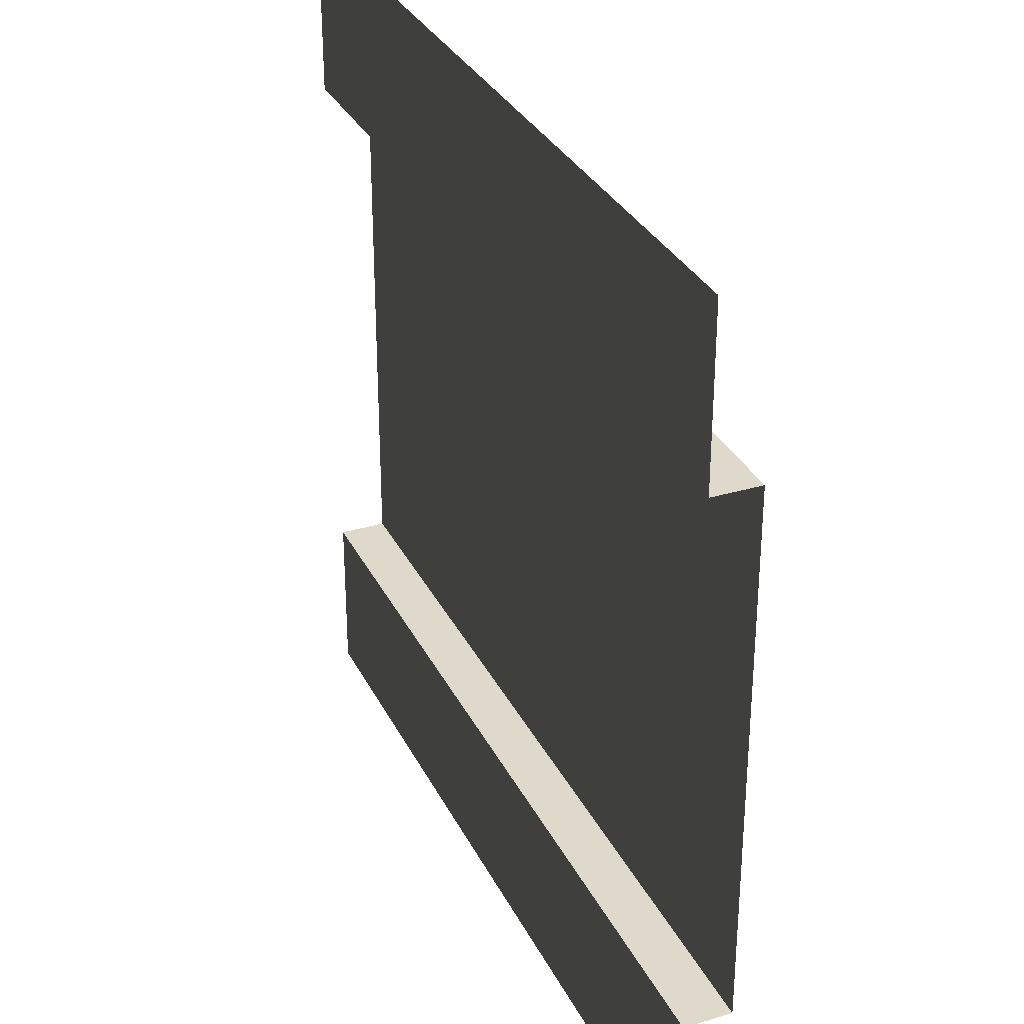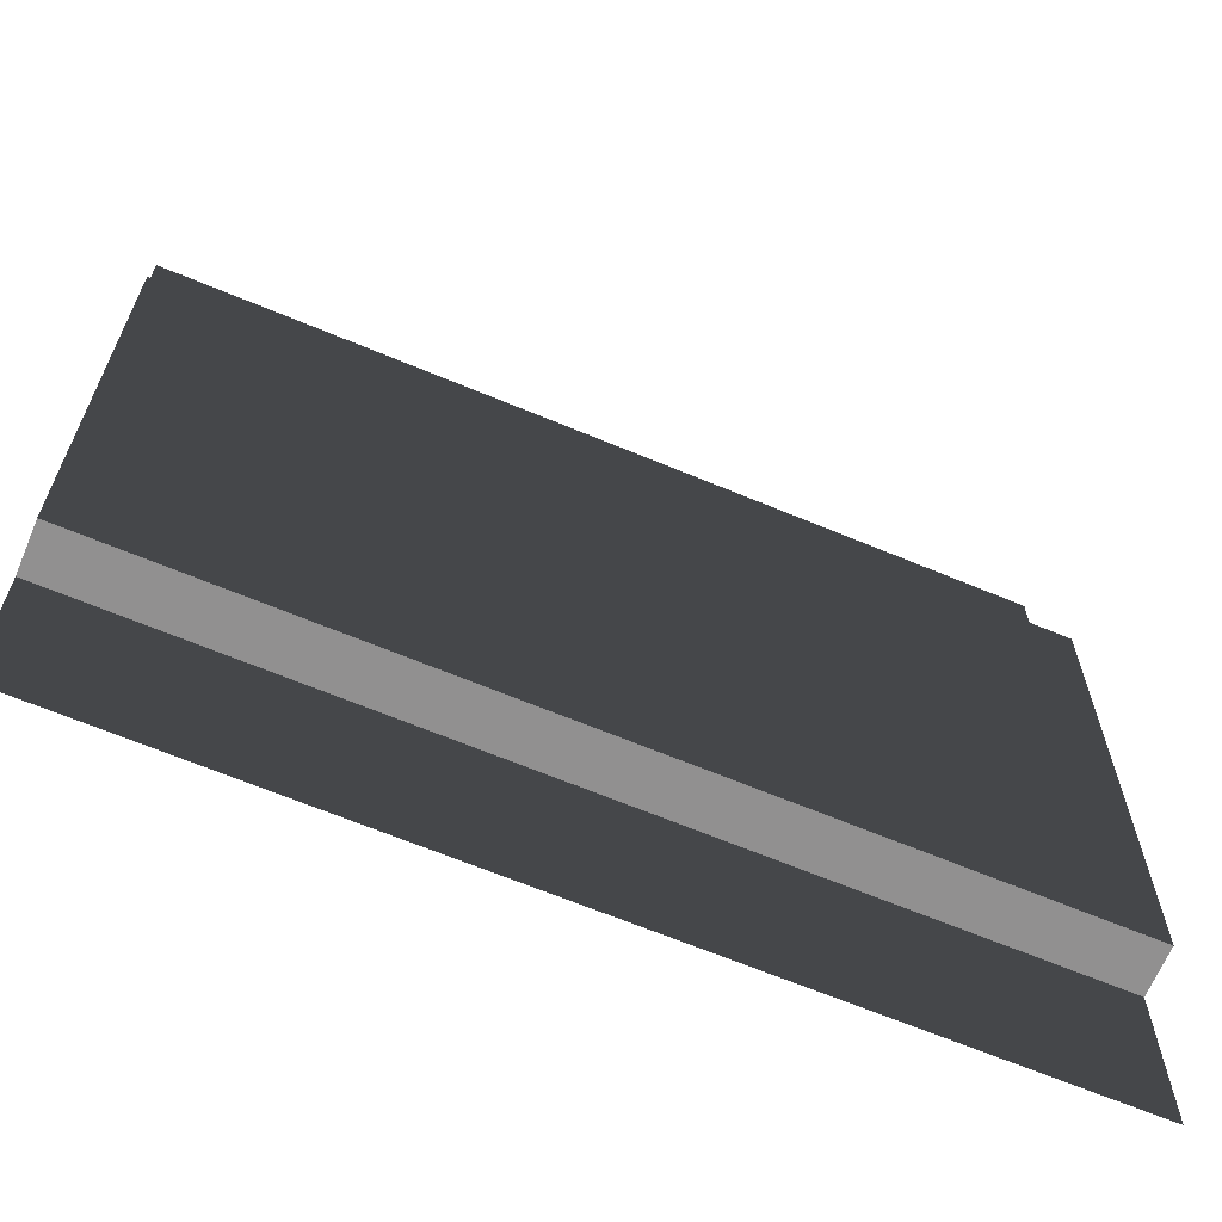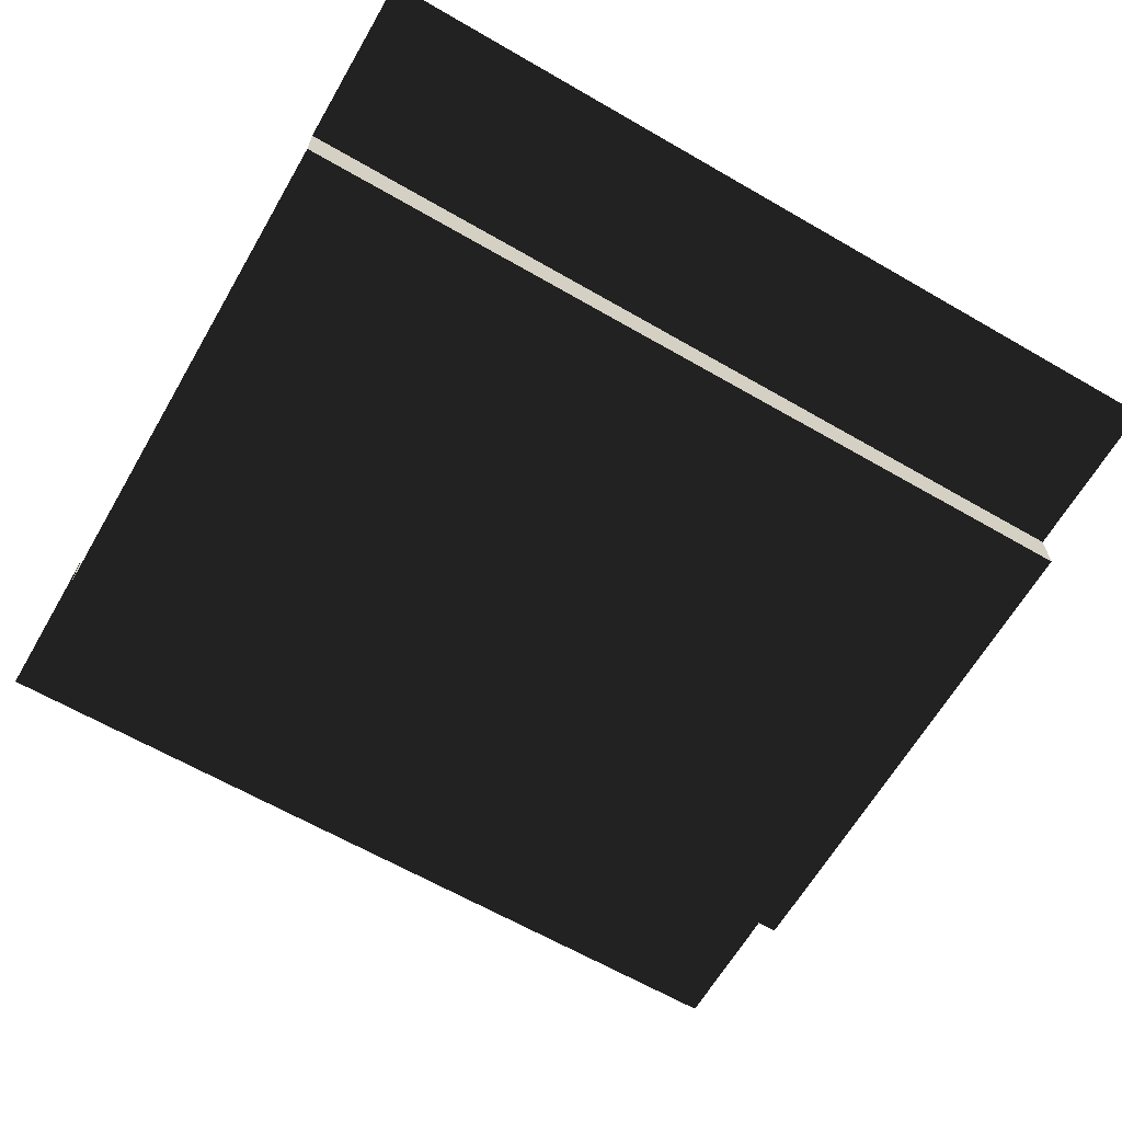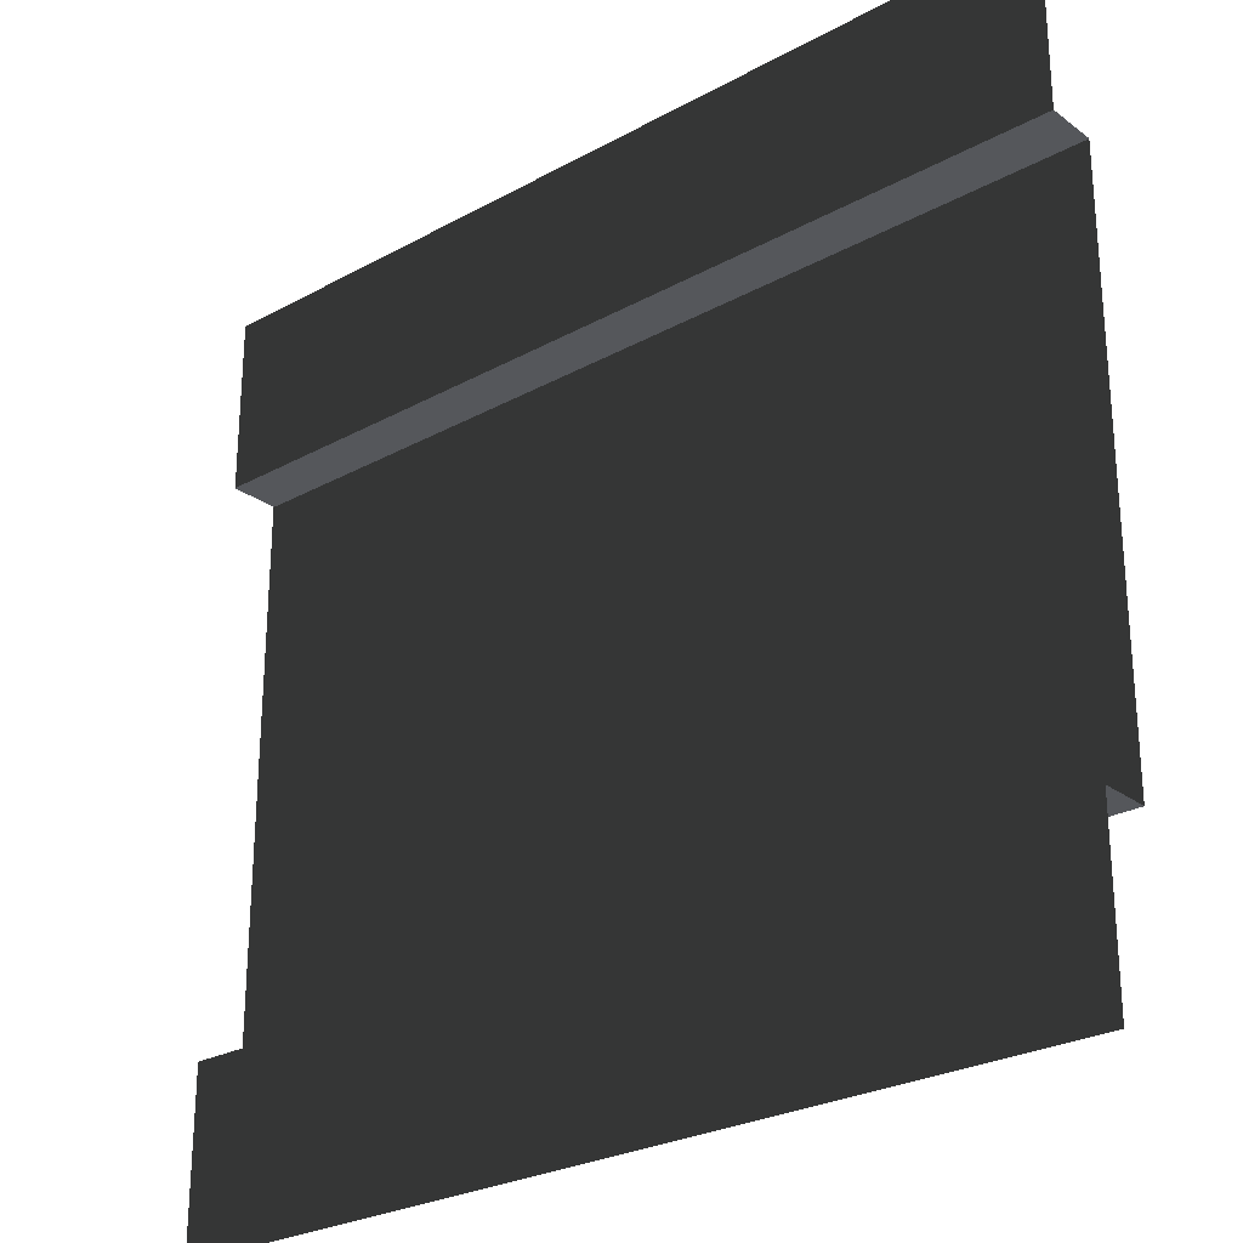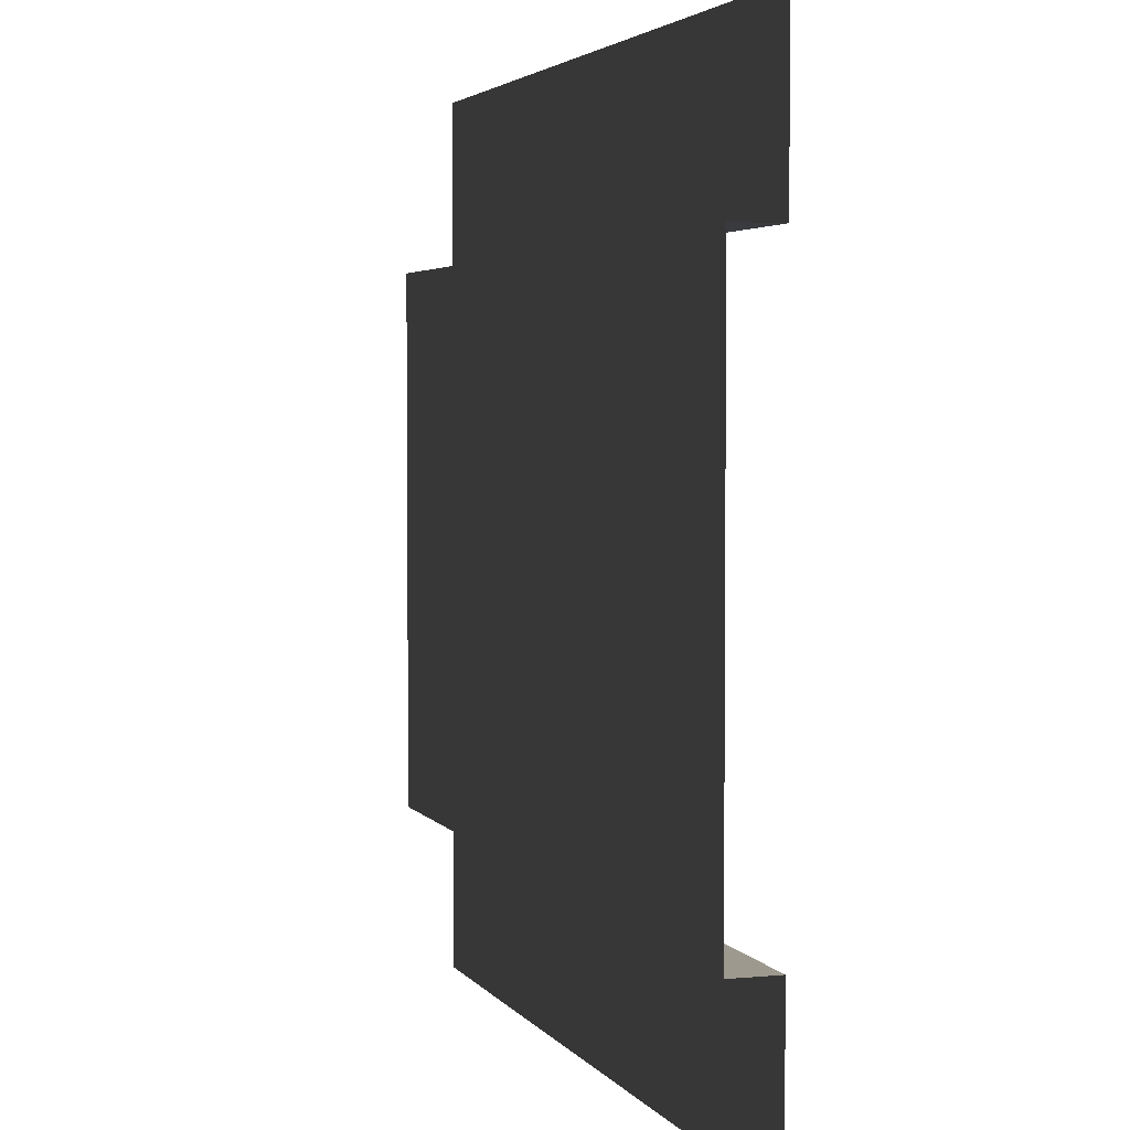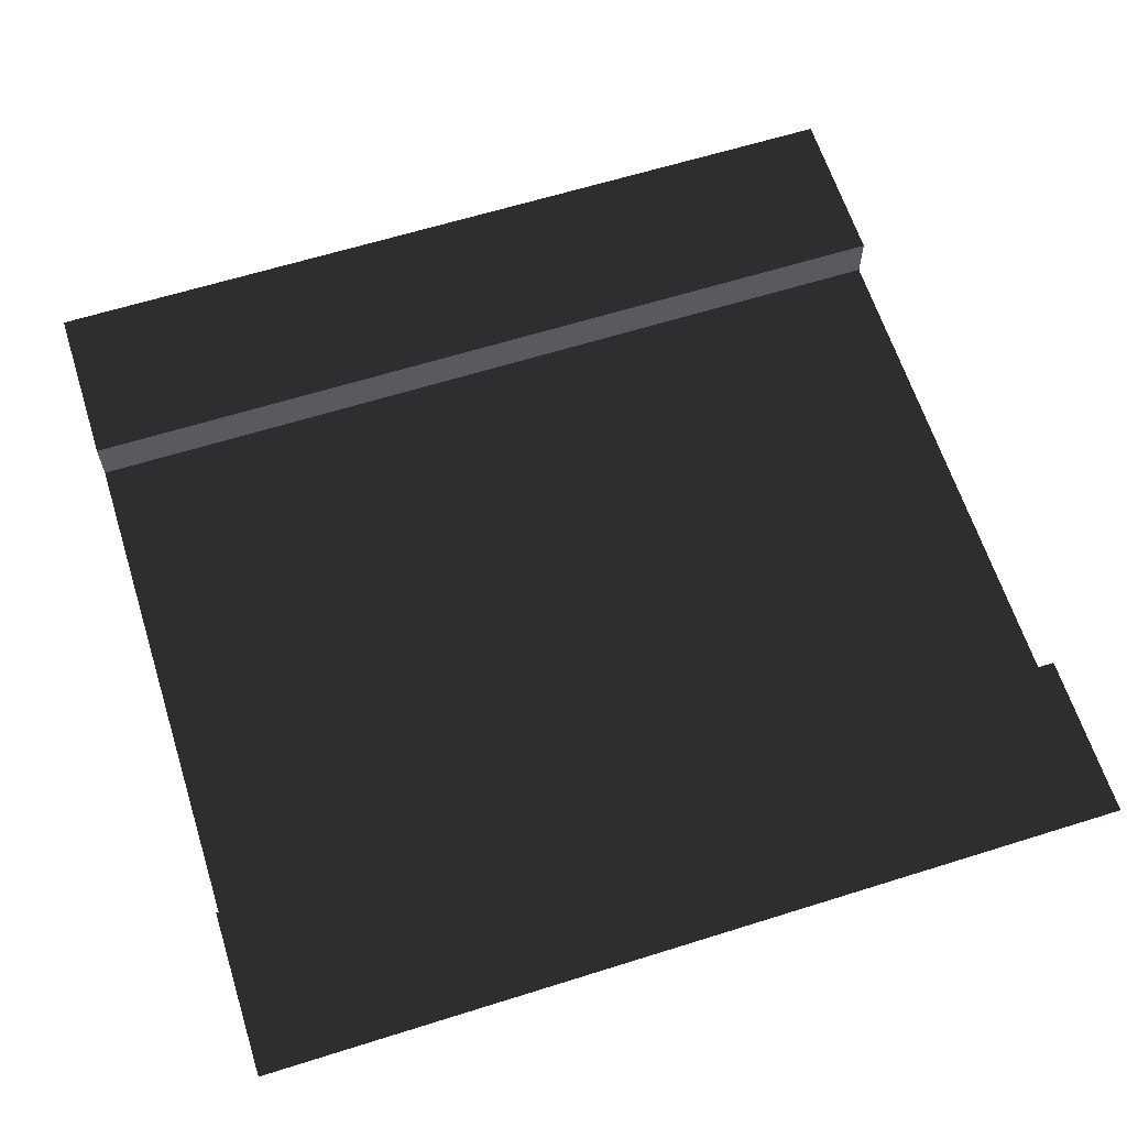
<metadata>
{"format":"obj","ext":"obj","renderer":"f3d","projection":"perspective","resolution":1024,"background":"white","views":[{"elev":31.7,"azim":67.1,"up":"+Y"},{"elev":-65.8,"azim":157.2,"up":"+Y"},{"elev":-64.3,"azim":149.8,"up":"+Z"},{"elev":-26.5,"azim":40.7,"up":"+Y"},{"elev":3.5,"azim":-108.1,"up":"+Y"},{"elev":63.1,"azim":-17.6,"up":"+Z"}]}
</metadata>
<code>
v -1.113e-06 -1.363e-22 -7.66e-12
v -1.113e-06 0.9559 -7.66e-12
v 5 0.9559 -1.182e-06
v 5 6.123e-16 -1.182e-06
v -1.113e-06 4.027 -7.659e-12
v -1.113e-06 5 -7.659e-12
v 5 5 -1.182e-06
v 5 4.027 -1.182e-06
v -1.113e-06 0.9559 -7.66e-12
v -1.784e-06 0.9559 -0.272
v 5 0.9559 -0.272
v 5 0.9559 -1.182e-06
v -1.784e-06 4.027 -0.272
v -1.113e-06 4.027 -7.659e-12
v 5 4.027 -1.182e-06
v 5 4.027 -0.272
v -1.784e-06 0.9559 -0.272
v -1.784e-06 4.027 -0.272
v 5 4.027 -0.272
v 5 0.9559 -0.272
g SD_Env_Wall_84_2568_231
f 1 3 2
f 1 4 3
f 5 7 6
f 5 8 7
f 9 11 10
f 9 12 11
f 13 15 14
f 13 16 15
f 17 19 18
f 17 20 19

</code>
